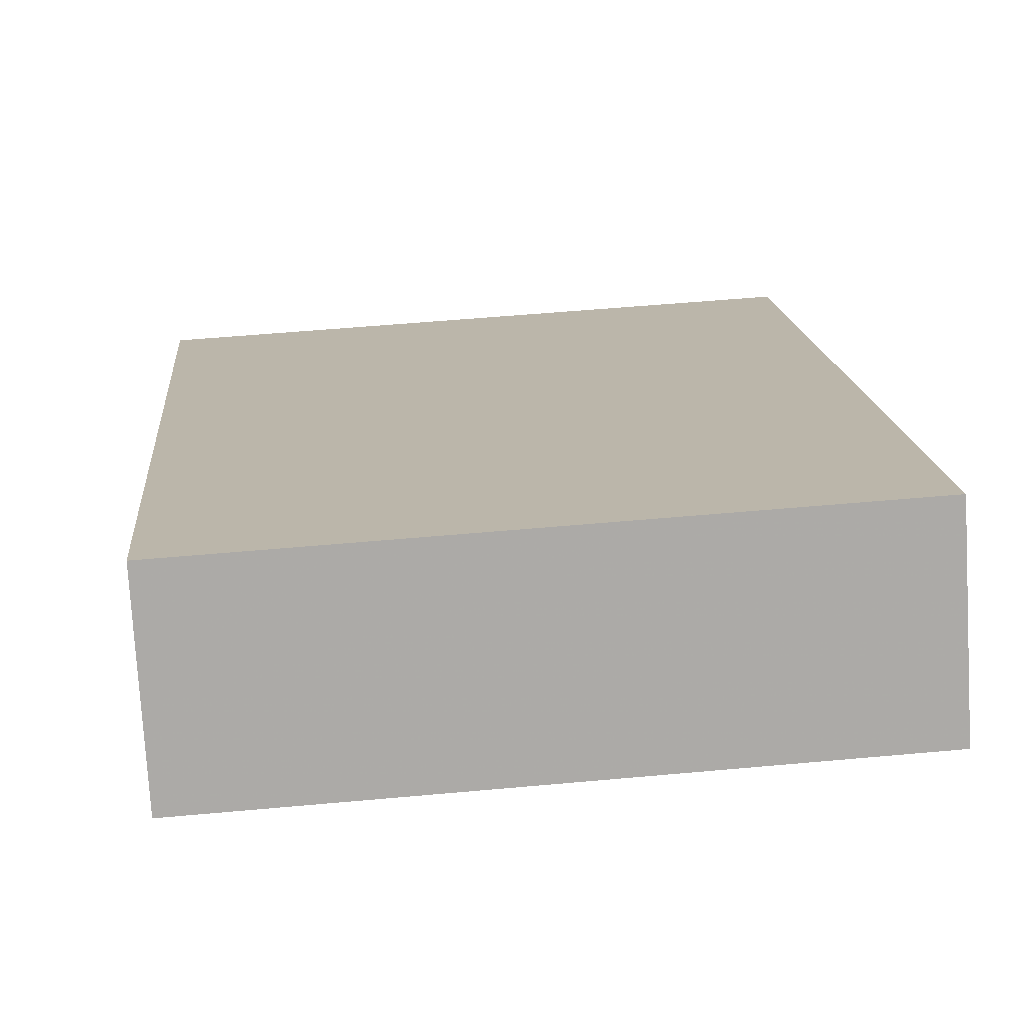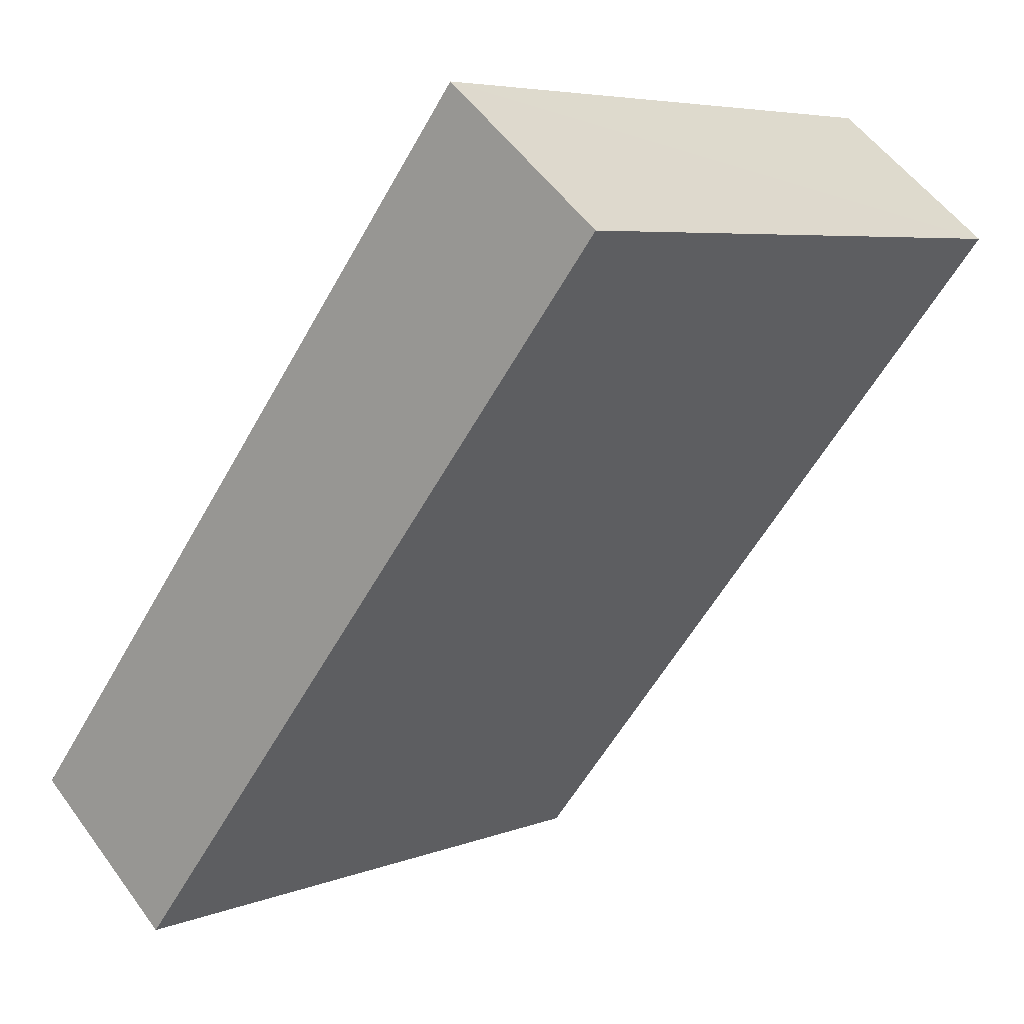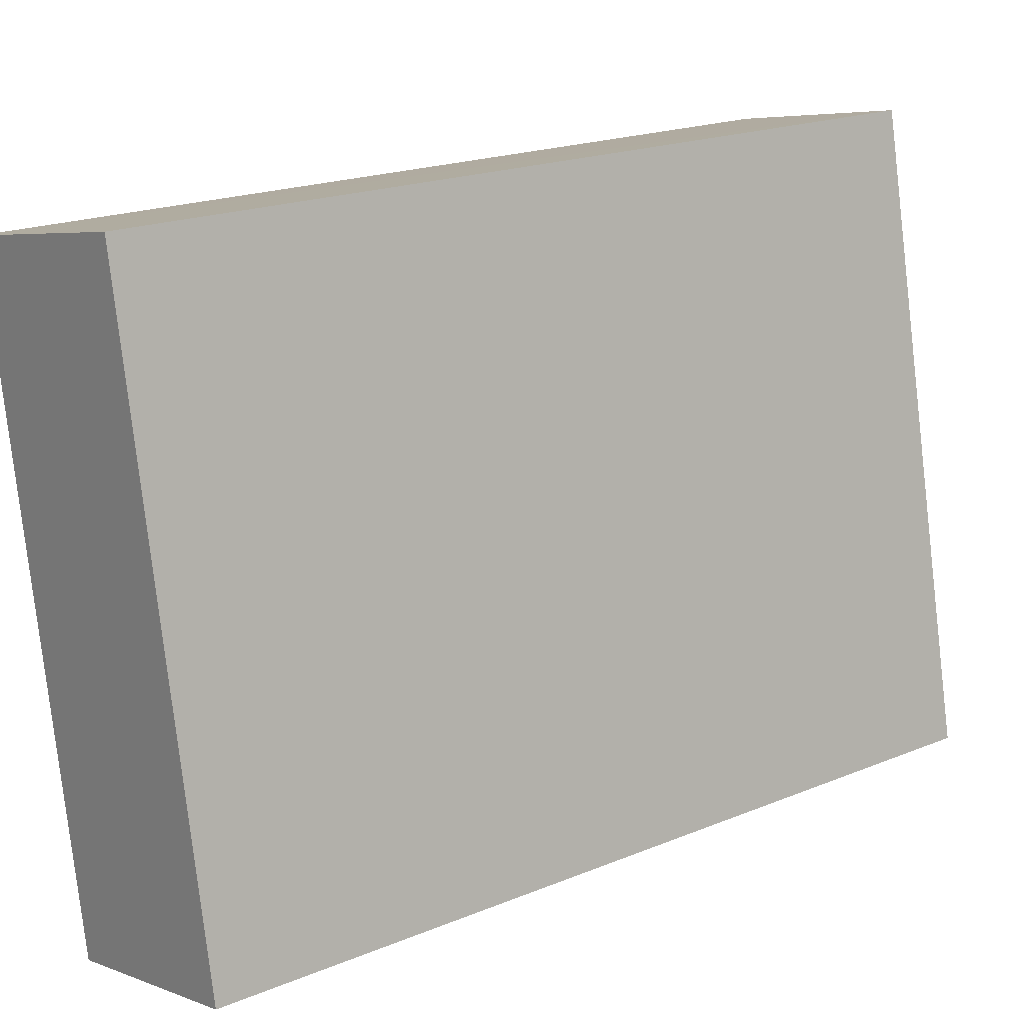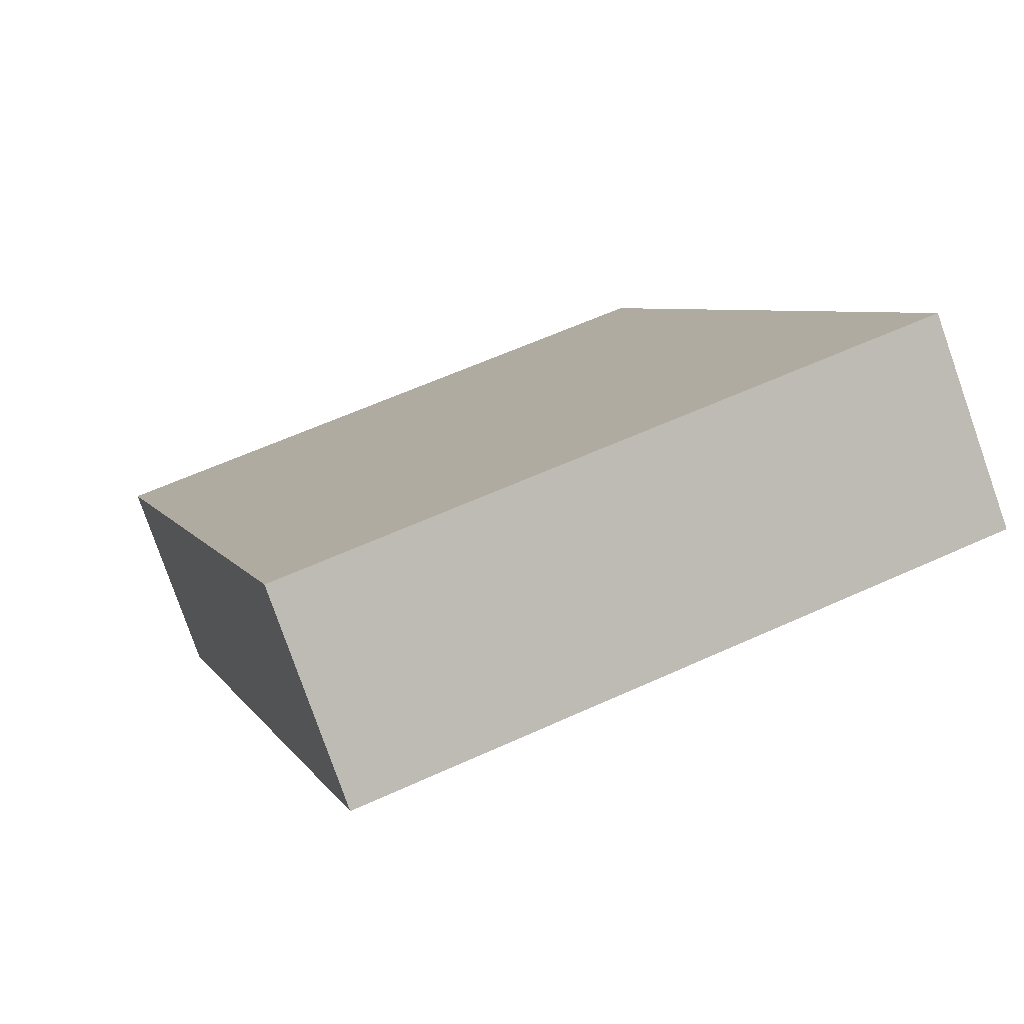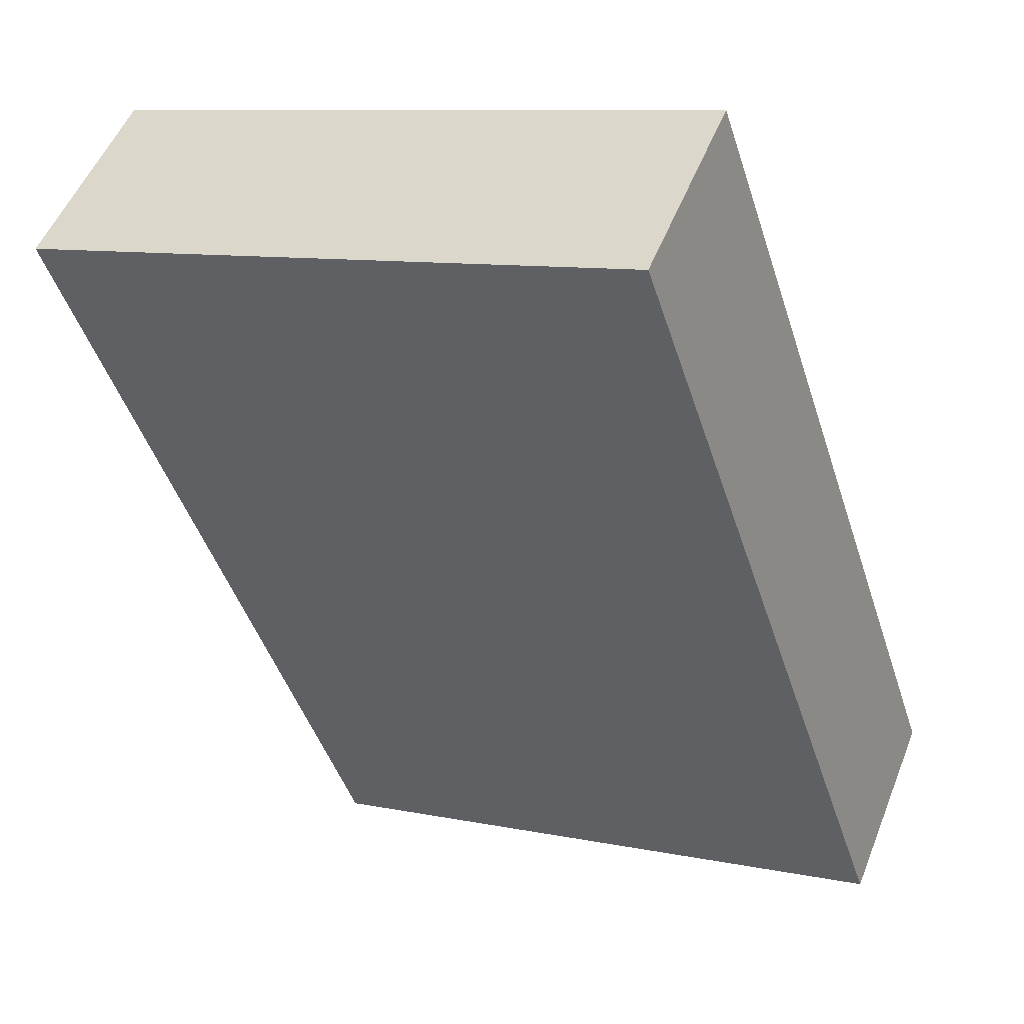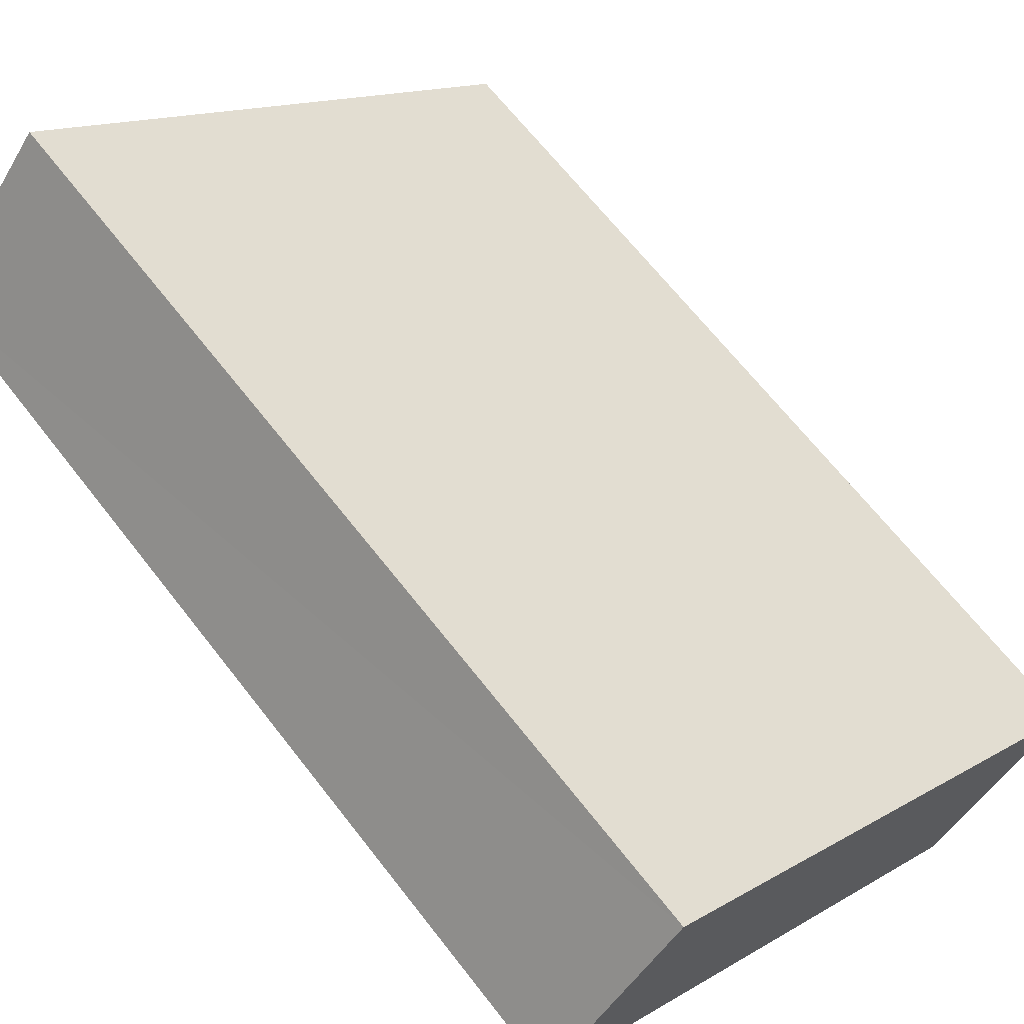
<metadata>
{"format":"obj","ext":"obj","renderer":"f3d","projection":"perspective","resolution":1024,"background":"white","views":[{"elev":53.5,"azim":-5.6,"up":"+Y"},{"elev":5.8,"azim":130.2,"up":"+Z"},{"elev":-79.8,"azim":-83.4,"up":"+Y"},{"elev":59.0,"azim":154.7,"up":"+Z"},{"elev":9.7,"azim":-151.9,"up":"+Z"},{"elev":14.0,"azim":127.7,"up":"+Y"}]}
</metadata>
<code>
o 3699
v 2204 1894 11.52
v 2204 1894 11.61
v 2204 1894 11.61
v 2204 1894 11.54
v 2204 1894 11.63
v 2204 1894 11.63
v 2204 1894 11.52
v 2204 1894 11.61
v 2204 1894 11.52
v 2204 1894 11.54
v 2204 1894 11.52
v 2204 1894 11.54
v 2204 1894 11.54
v 2204 1894 11.63
v 2204 1894 11.54
v 2204 1894 11.63
v 2204 1894 11.52
v 2204 1894 11.54
v 2204 1894 11.52
v 2204 1894 11.63
v 2204 1894 11.54
v 2204 1894 11.61
v 2204 1894 11.63
v 2204 1894 11.63
v 2204 1894 11.52
v 2204 1894 11.61
v 2204 1894 11.63
v 2204 1894 11.61
v 2204 1894 11.61
f 1 2 3
f 1 4 5
f 6 2 7
f 8 9 7
f 10 7 11
f 12 13 14
f 14 15 16
f 17 15 18
f 19 20 21
f 22 23 20
f 24 25 26
f 27 28 29

</code>
